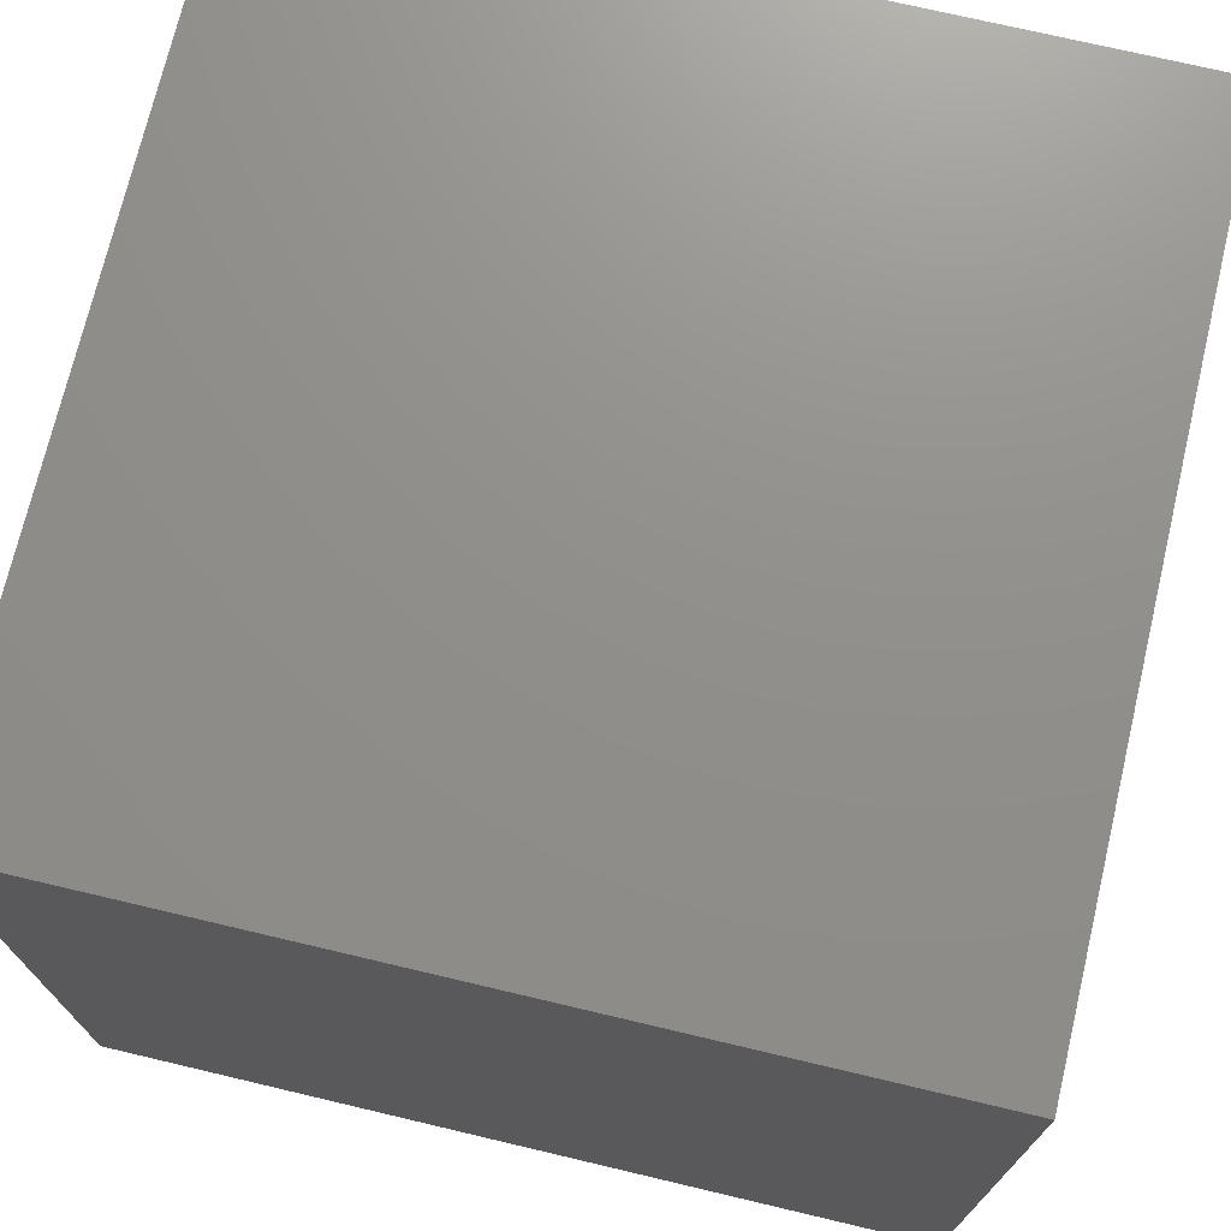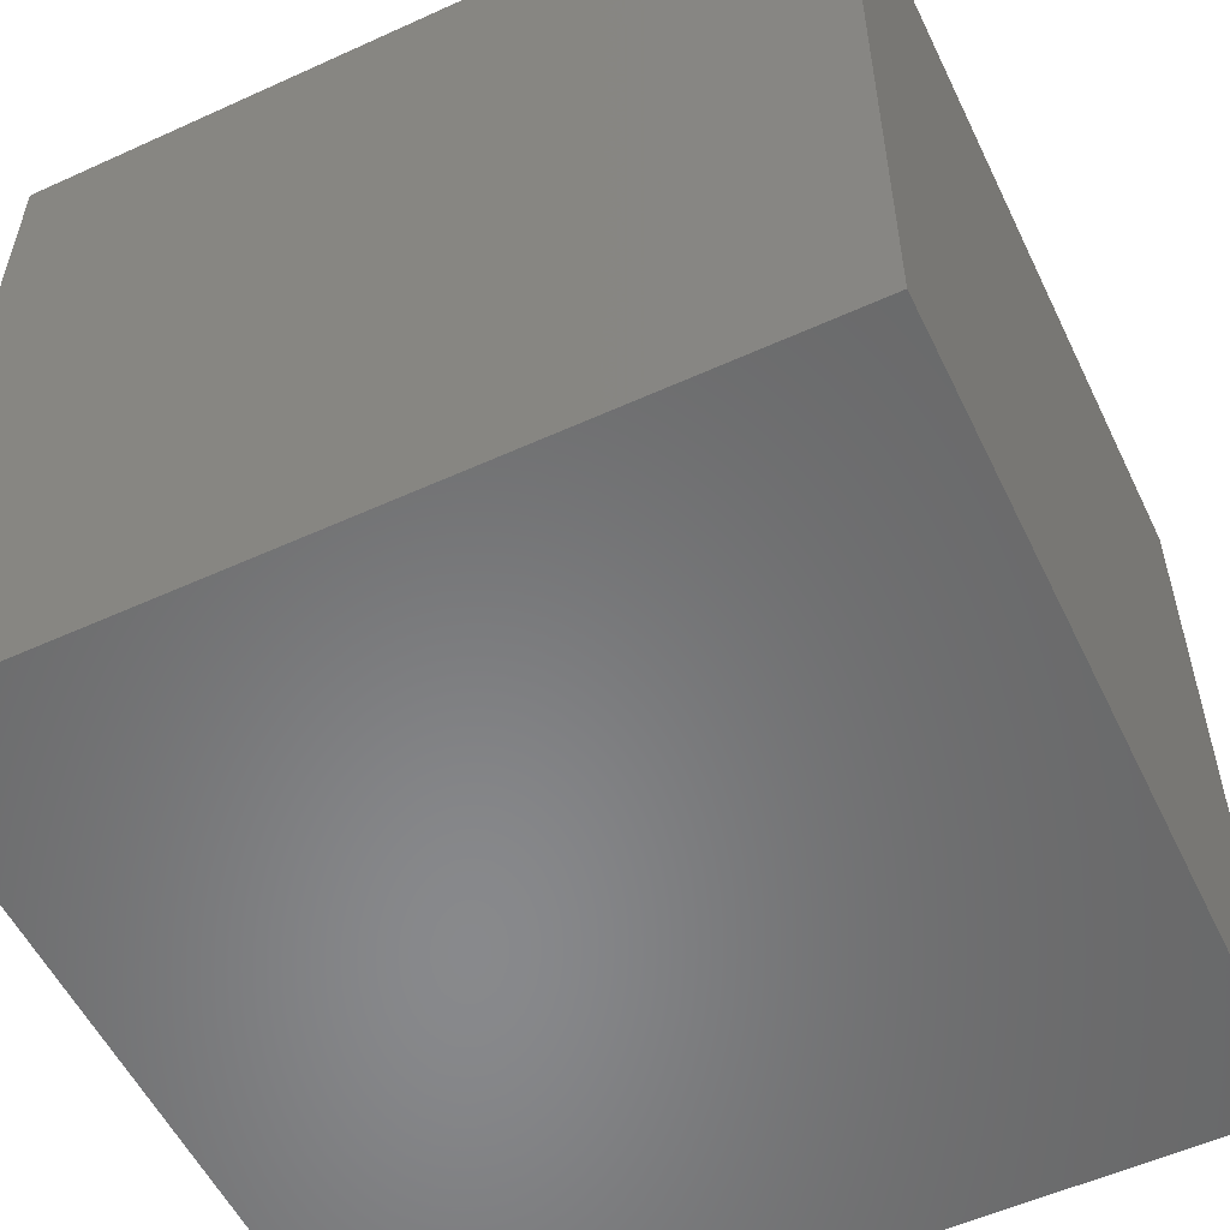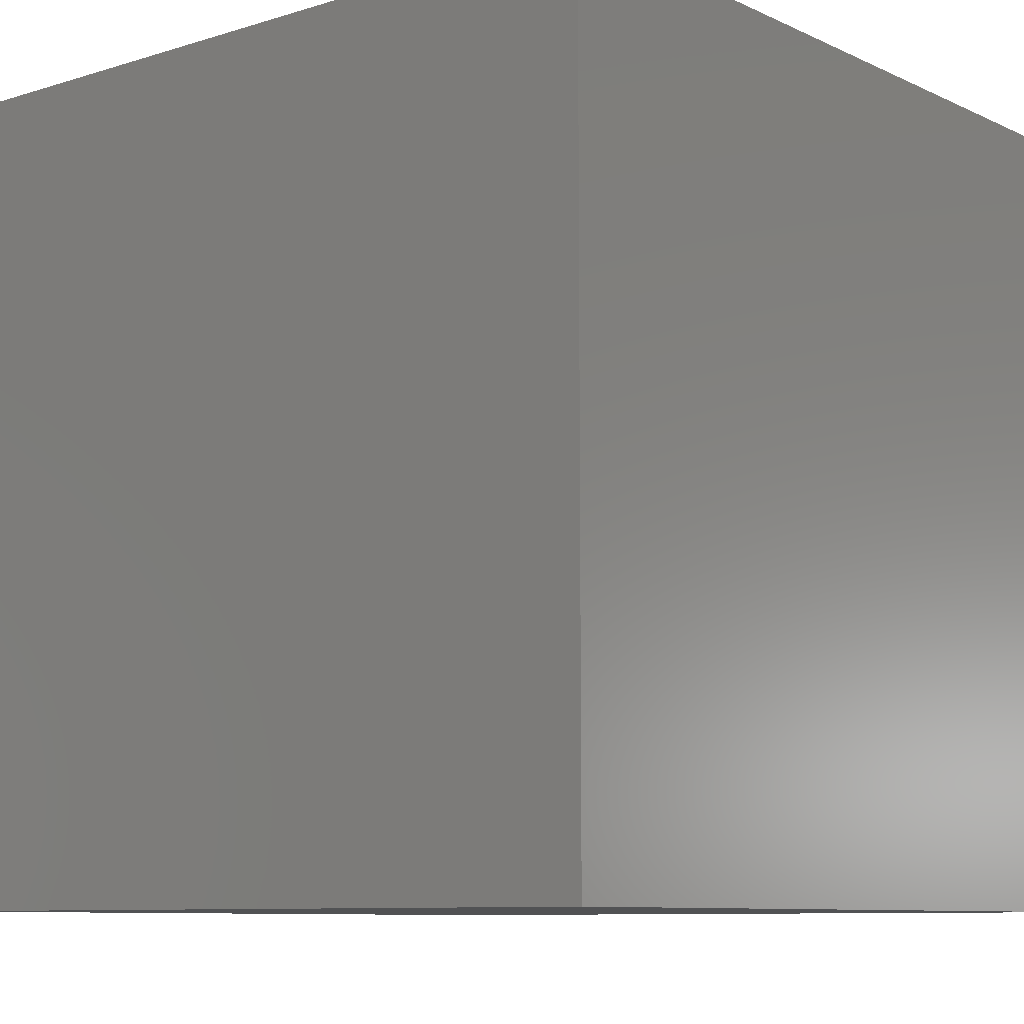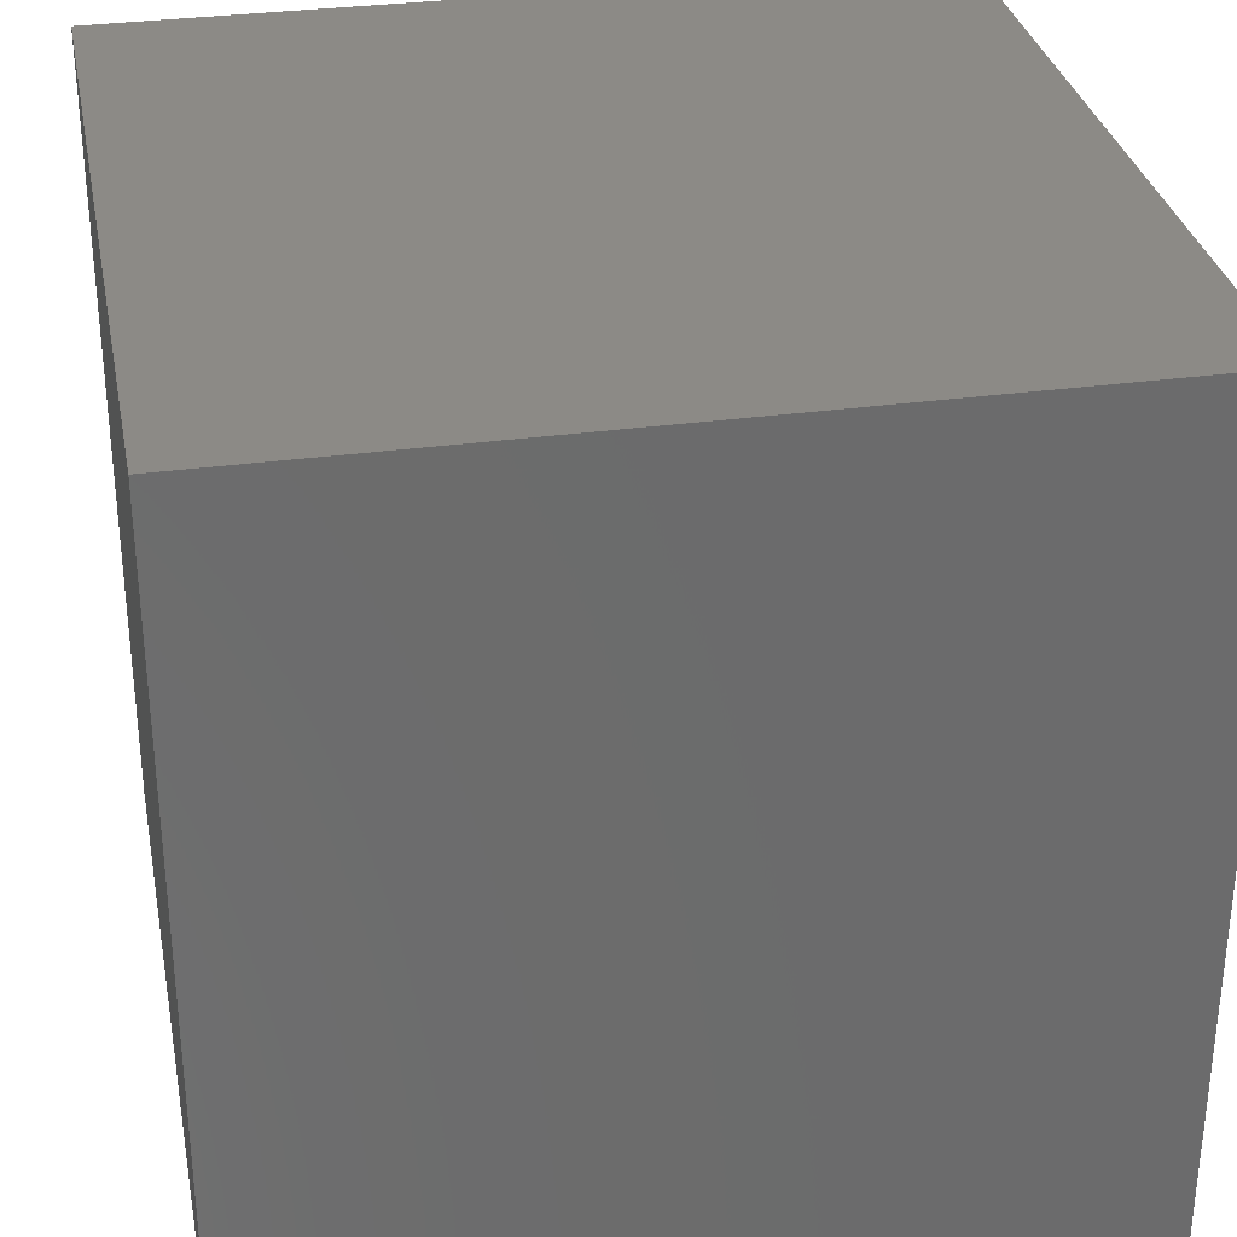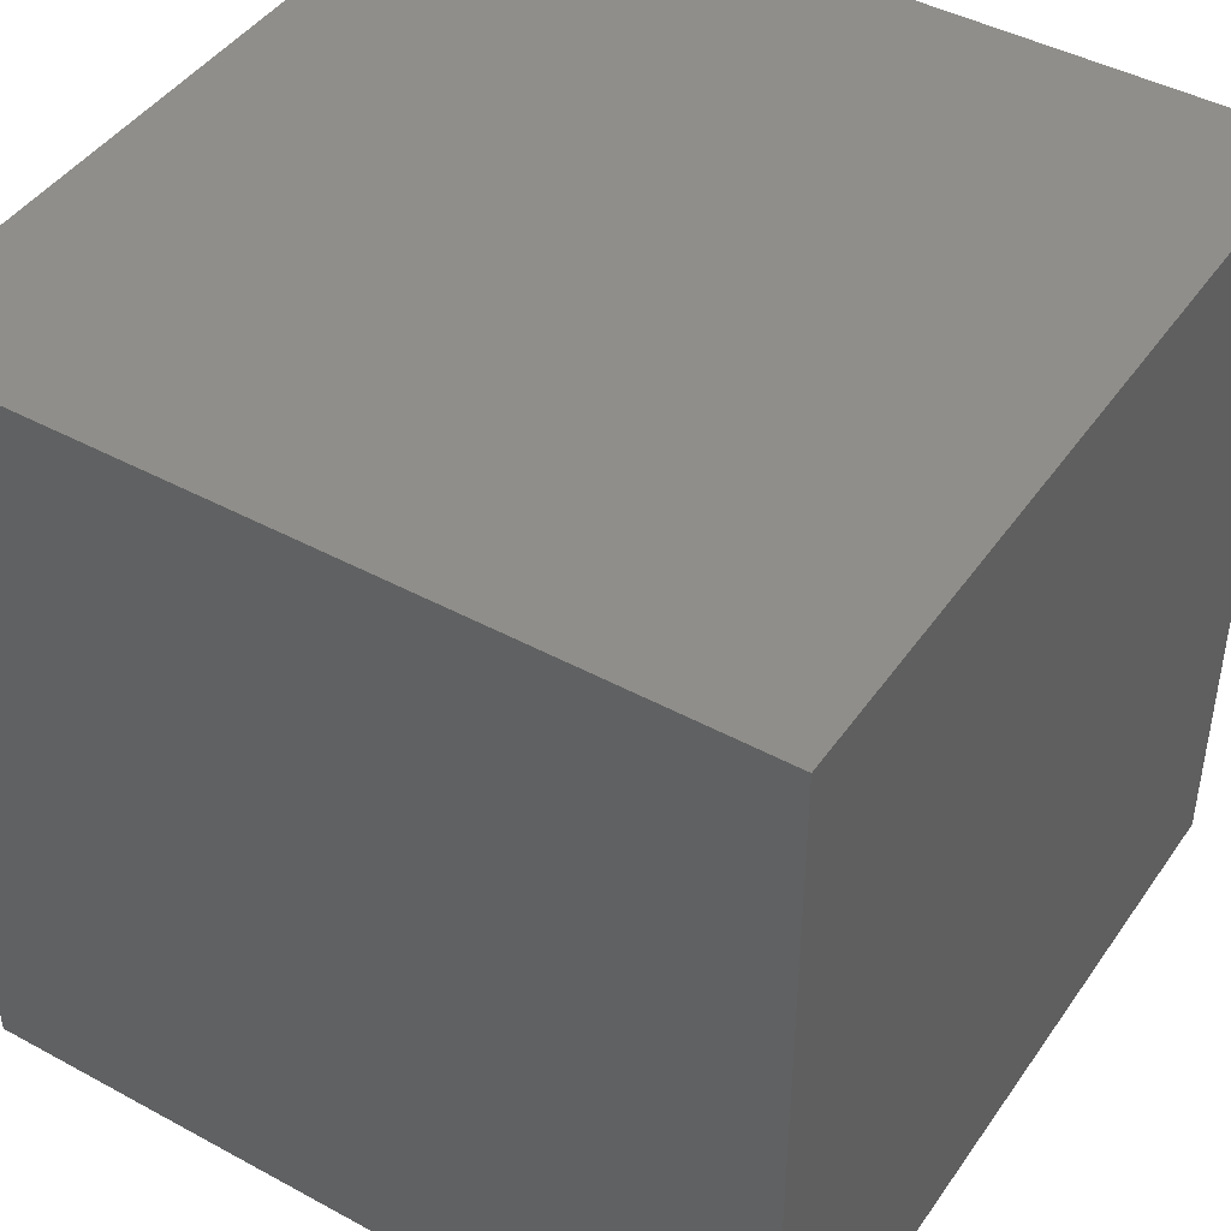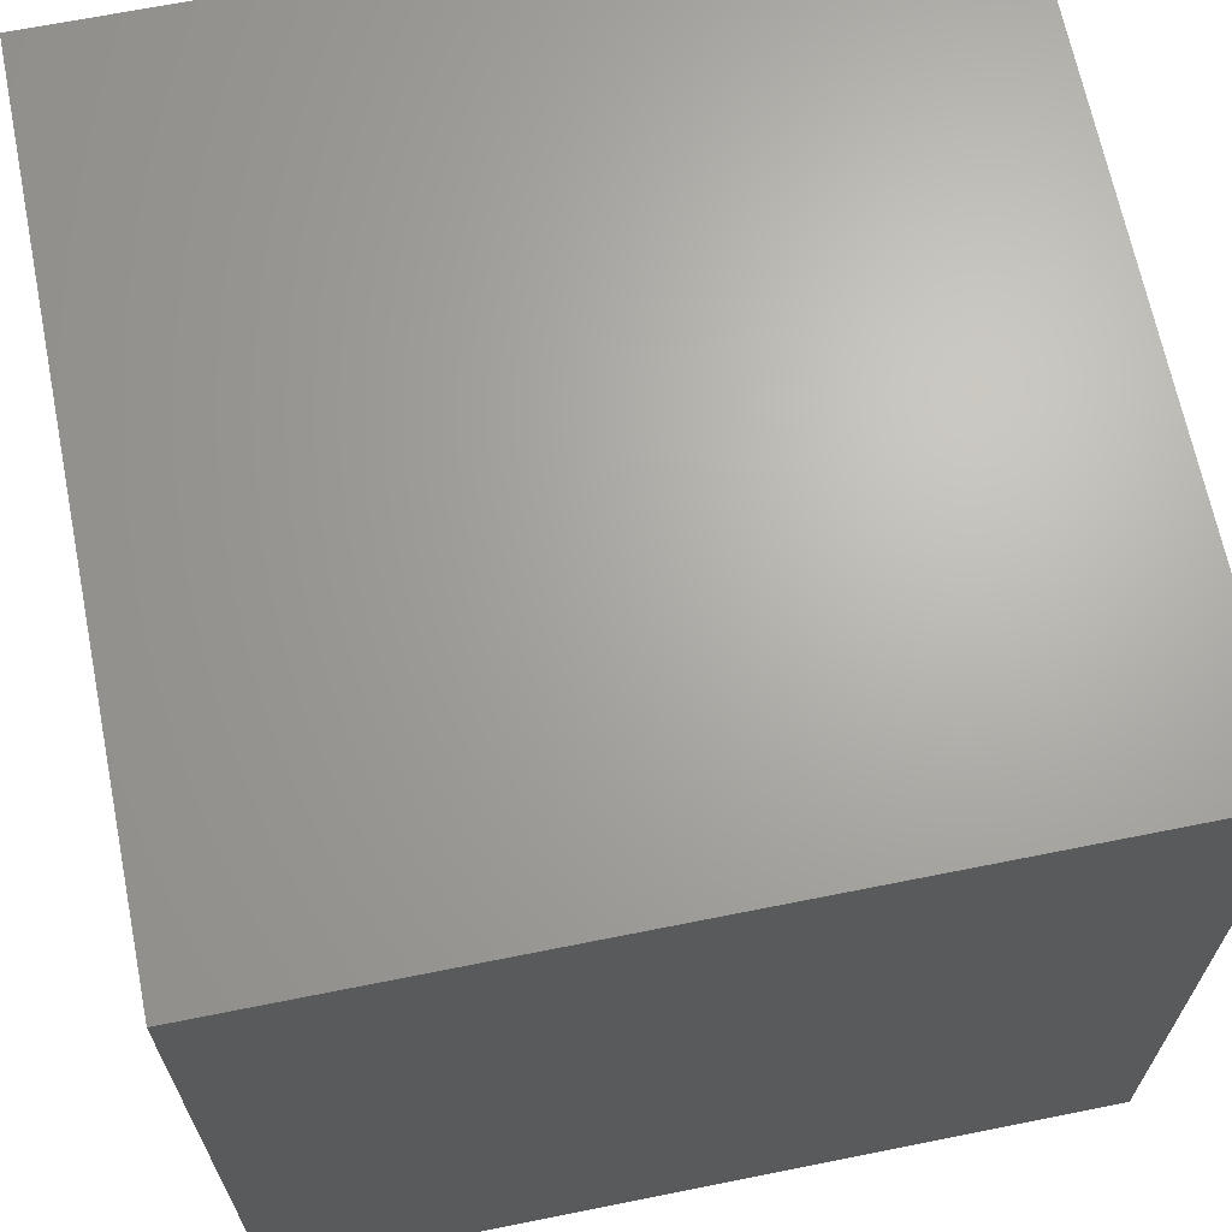
<metadata>
{"format":"stl","ext":"stl","renderer":"f3d","projection":"perspective","resolution":1024,"background":"white","views":[{"elev":72.8,"azim":103.3,"up":"+Y"},{"elev":-55.2,"azim":25.6,"up":"+Z"},{"elev":-9.0,"azim":-50.5,"up":"+Z"},{"elev":31.8,"azim":79.1,"up":"+Y"},{"elev":44.3,"azim":32.4,"up":"+Y"},{"elev":66.7,"azim":-101.4,"up":"+Z"}]}
</metadata>
<code>
# stl→obj: 8 verts, 12 faces
v -4 7 4
v -5 7 4
v -4 6 4
v -5 6 4
v -4 6 3
v -5 6 3
v -4 7 3
v -5 7 3
f 1 2 3
f 3 2 4
f 5 6 7
f 7 6 8
f 4 6 3
f 3 6 5
f 2 8 4
f 4 8 6
f 1 7 2
f 2 7 8
f 3 5 1
f 1 5 7

</code>
